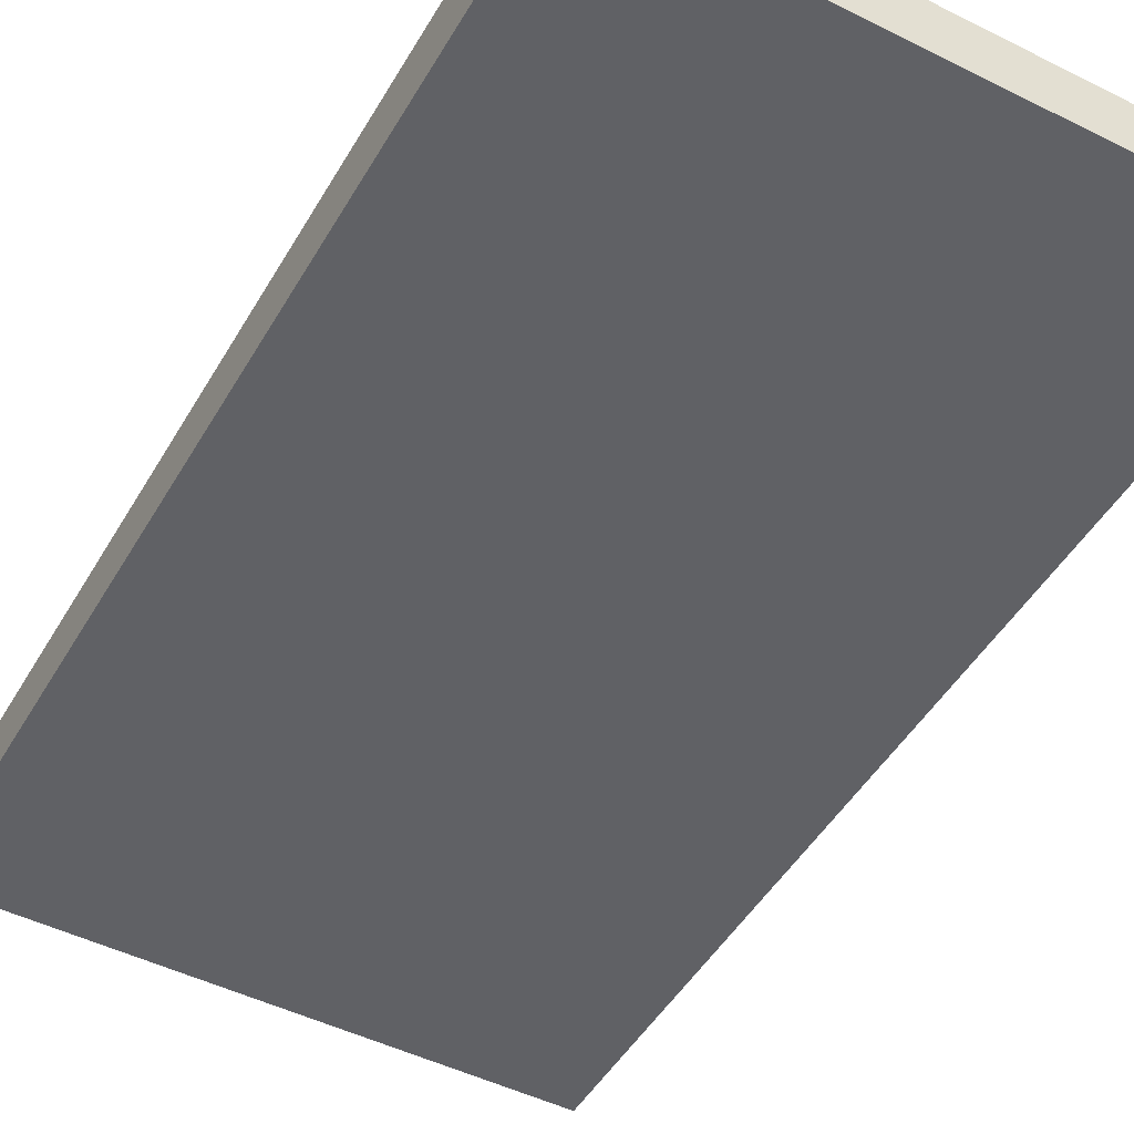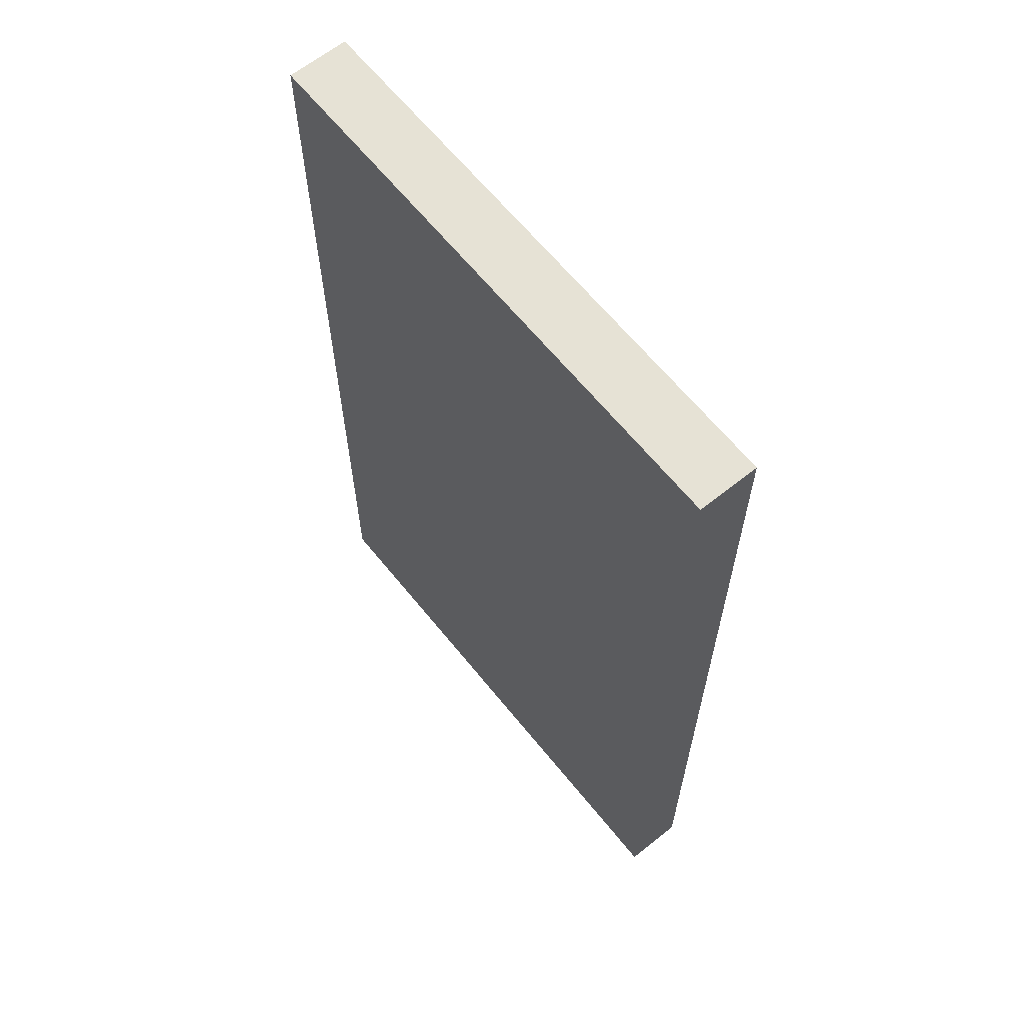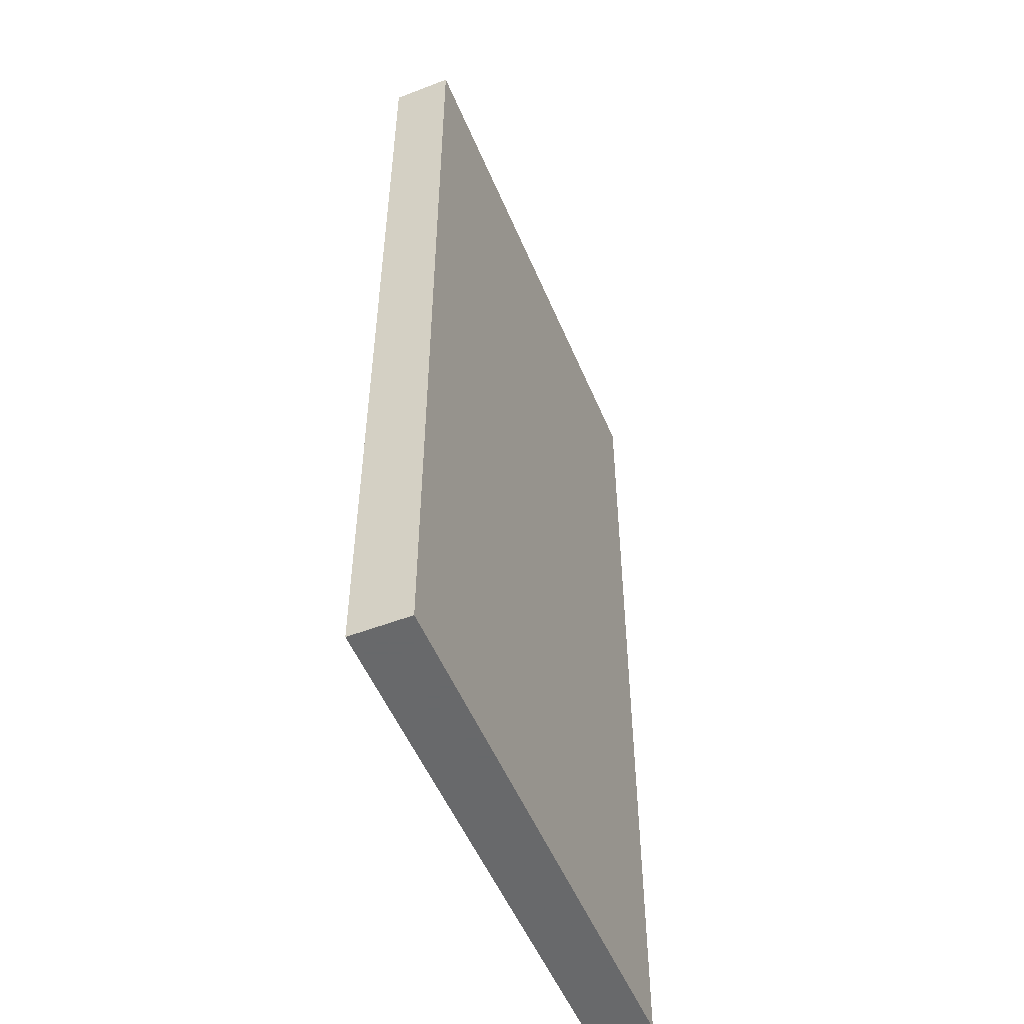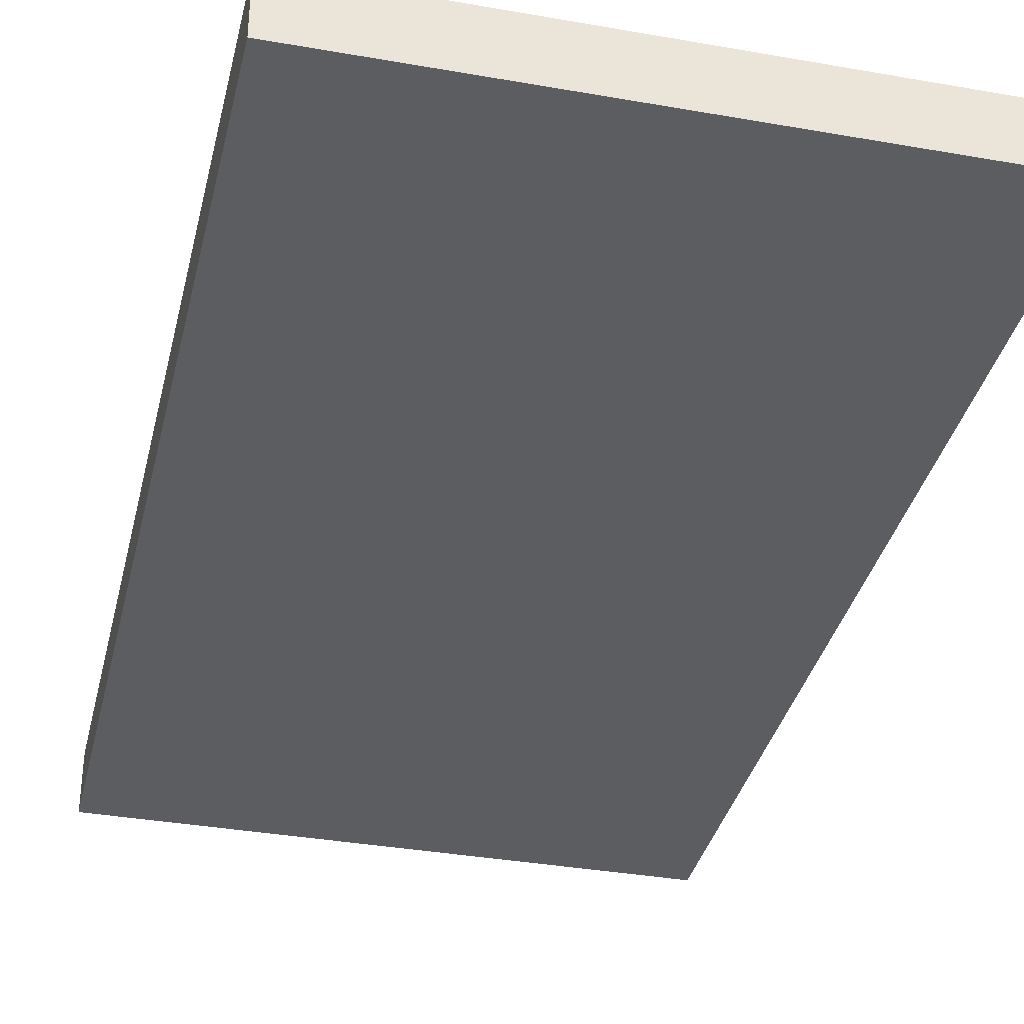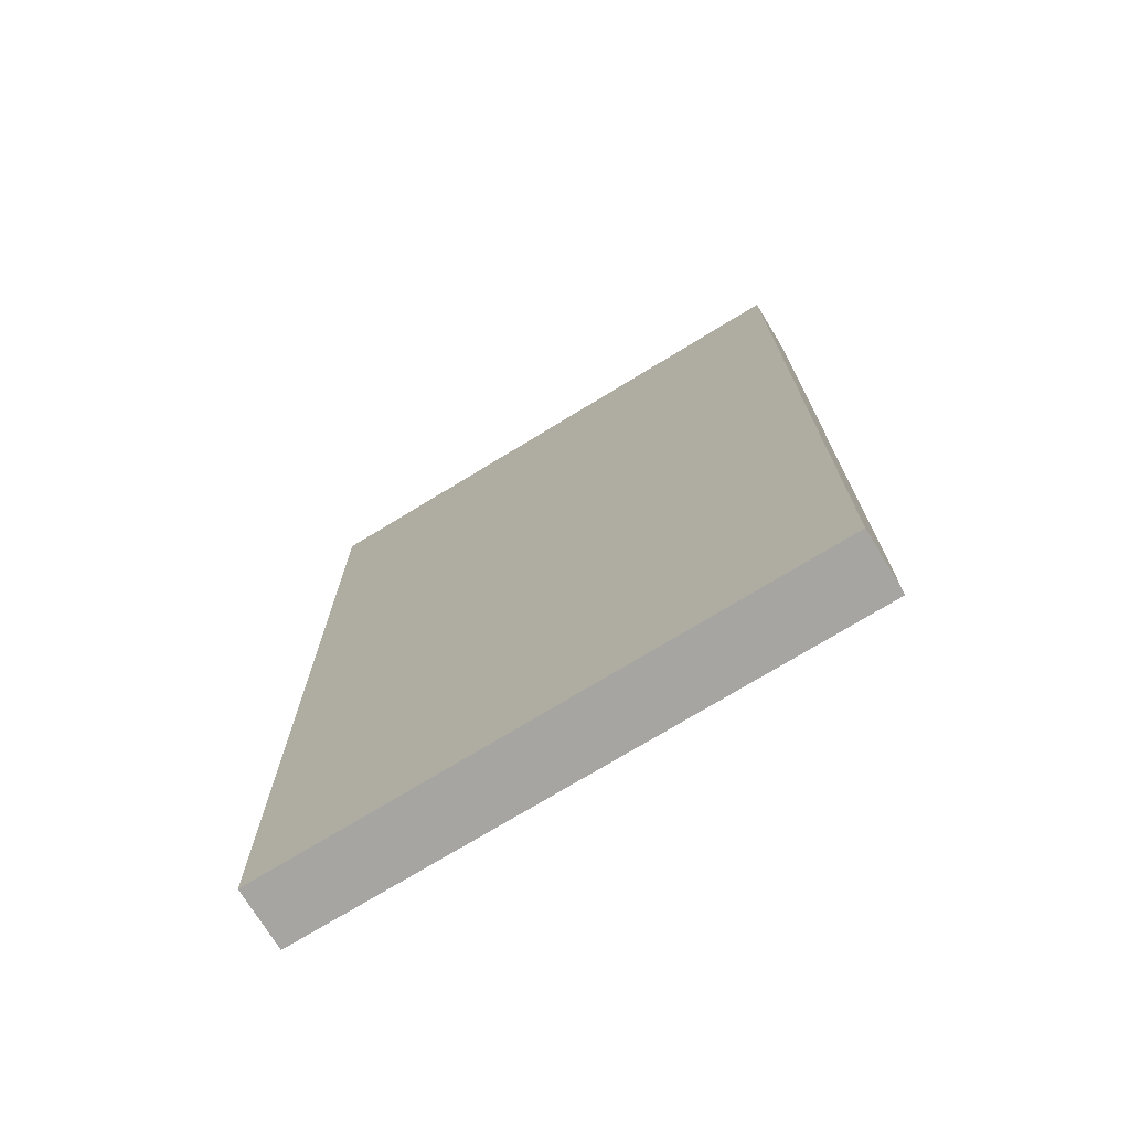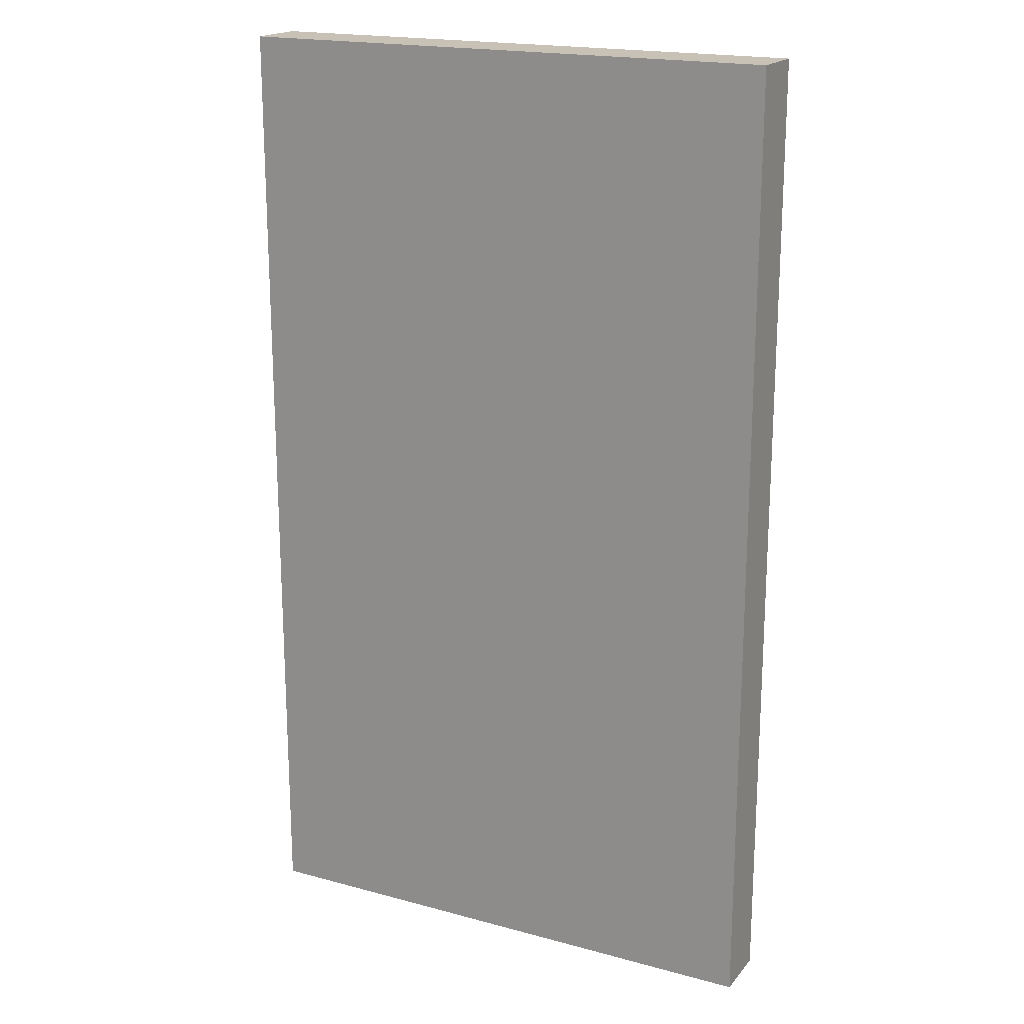
<metadata>
{"format":"obj","ext":"obj","renderer":"f3d","projection":"perspective","resolution":1024,"background":"white","views":[{"elev":-48.2,"azim":150.8,"up":"+Z"},{"elev":64.0,"azim":51.1,"up":"+Y"},{"elev":-52.6,"azim":112.4,"up":"+Y"},{"elev":-35.6,"azim":166.9,"up":"+Z"},{"elev":-73.7,"azim":31.4,"up":"+Y"},{"elev":19.0,"azim":-152.8,"up":"+Y"}]}
</metadata>
<code>
o Cube
v -1 1.75 4.109
v -1 -1.75 4.109
v -1 -1.75 3.891
v -1 1.75 3.891
v 1 1.75 4.109
v 1 -1.75 4.109
v 1 -1.75 3.891
v 1 1.75 3.891
f 5 1 4
f 5 4 8
f 3 7 8
f 3 8 4
f 2 6 3
f 6 7 3
f 1 5 2
f 5 6 2
f 5 8 6
f 8 7 6
f 1 2 3
f 1 3 4

</code>
